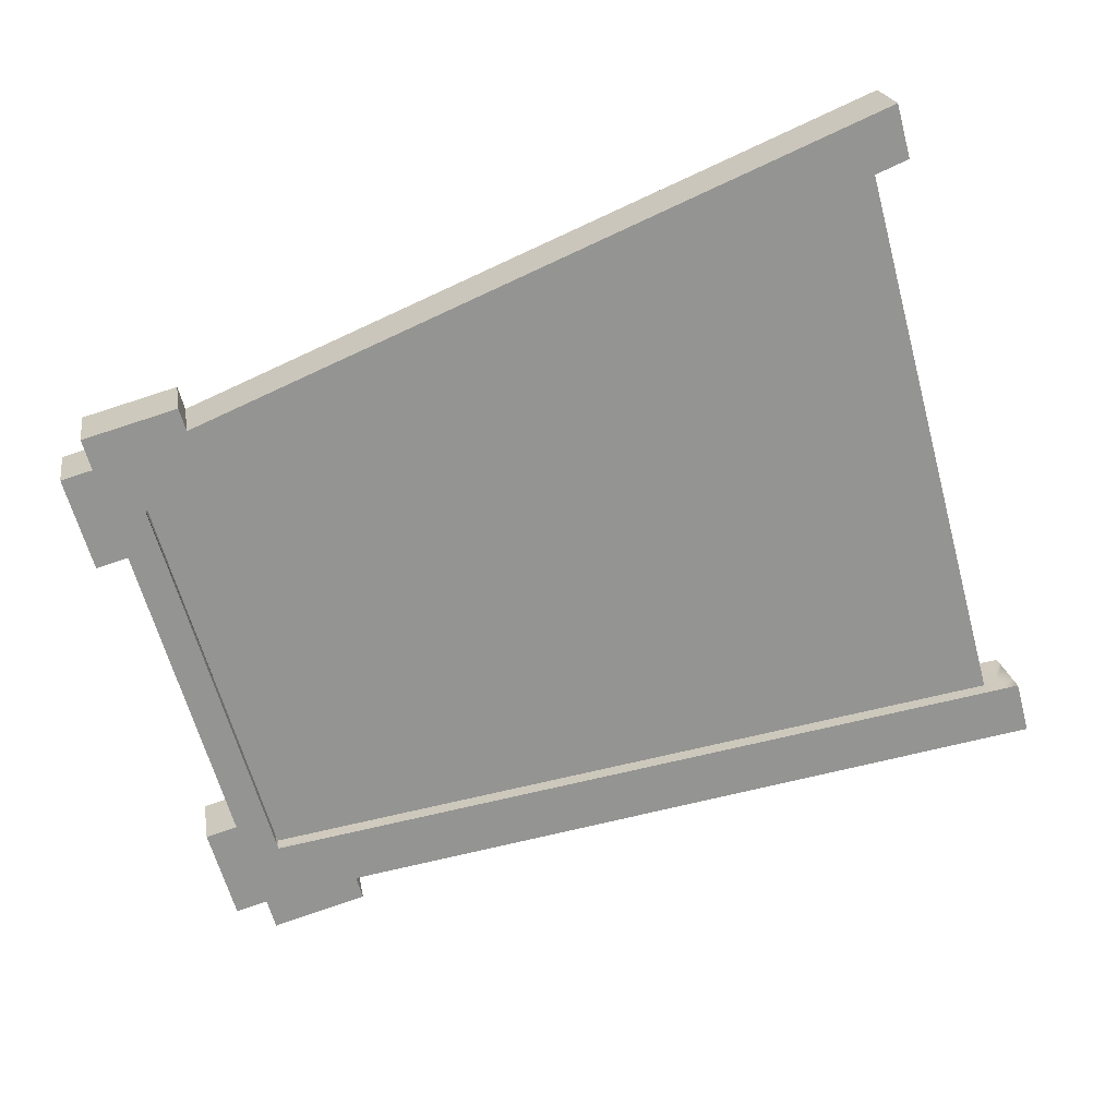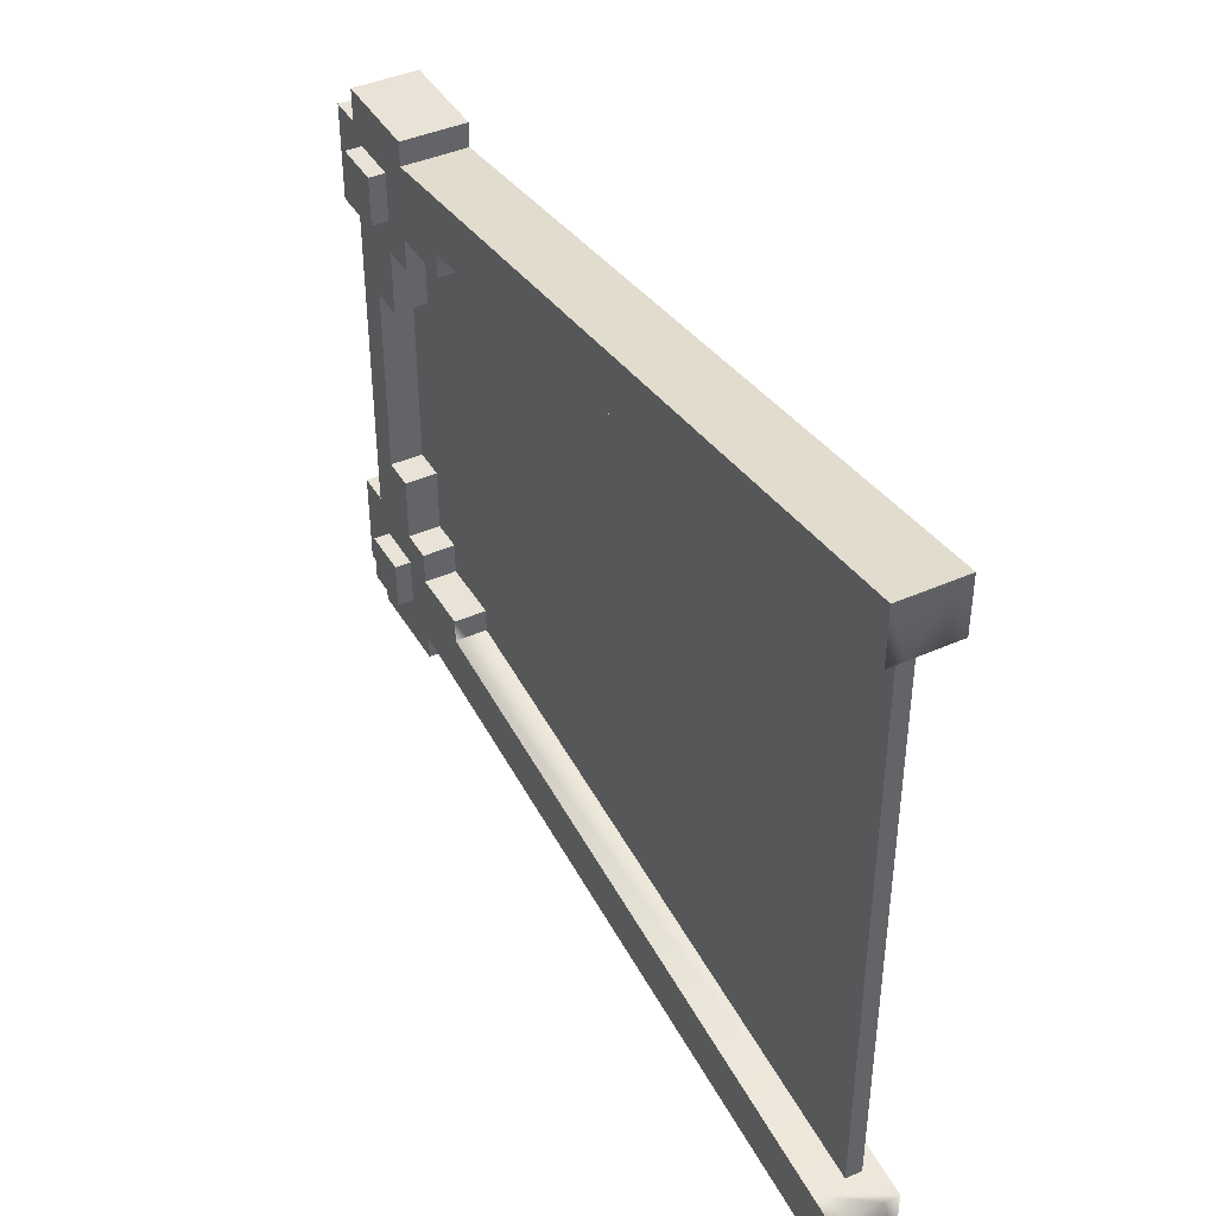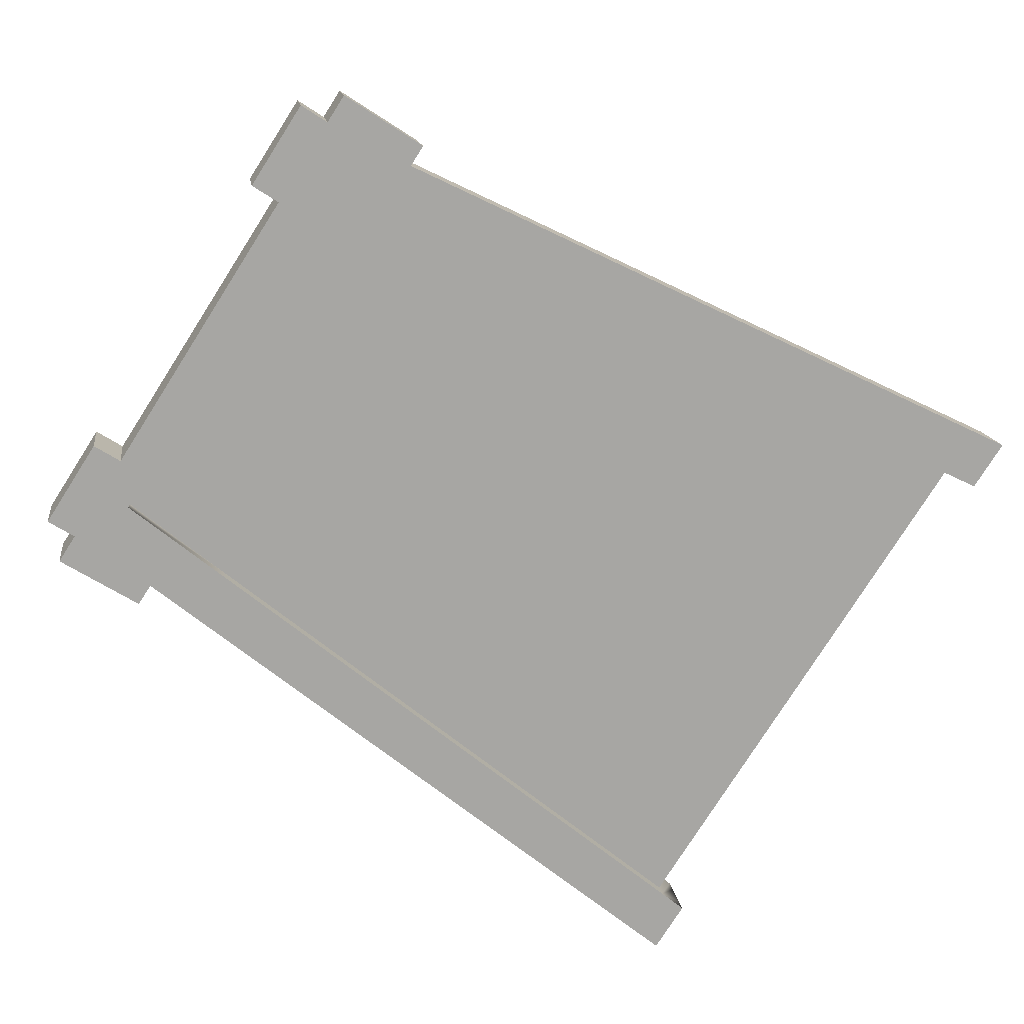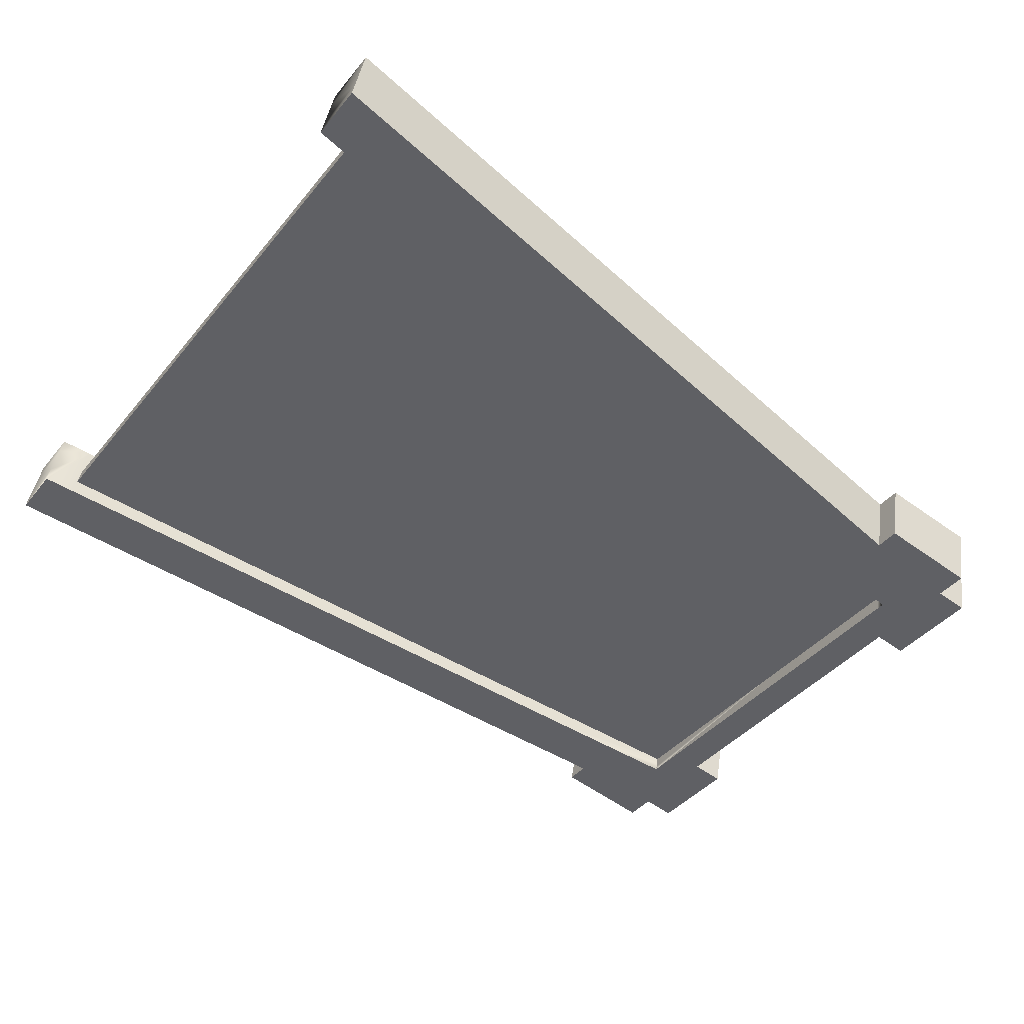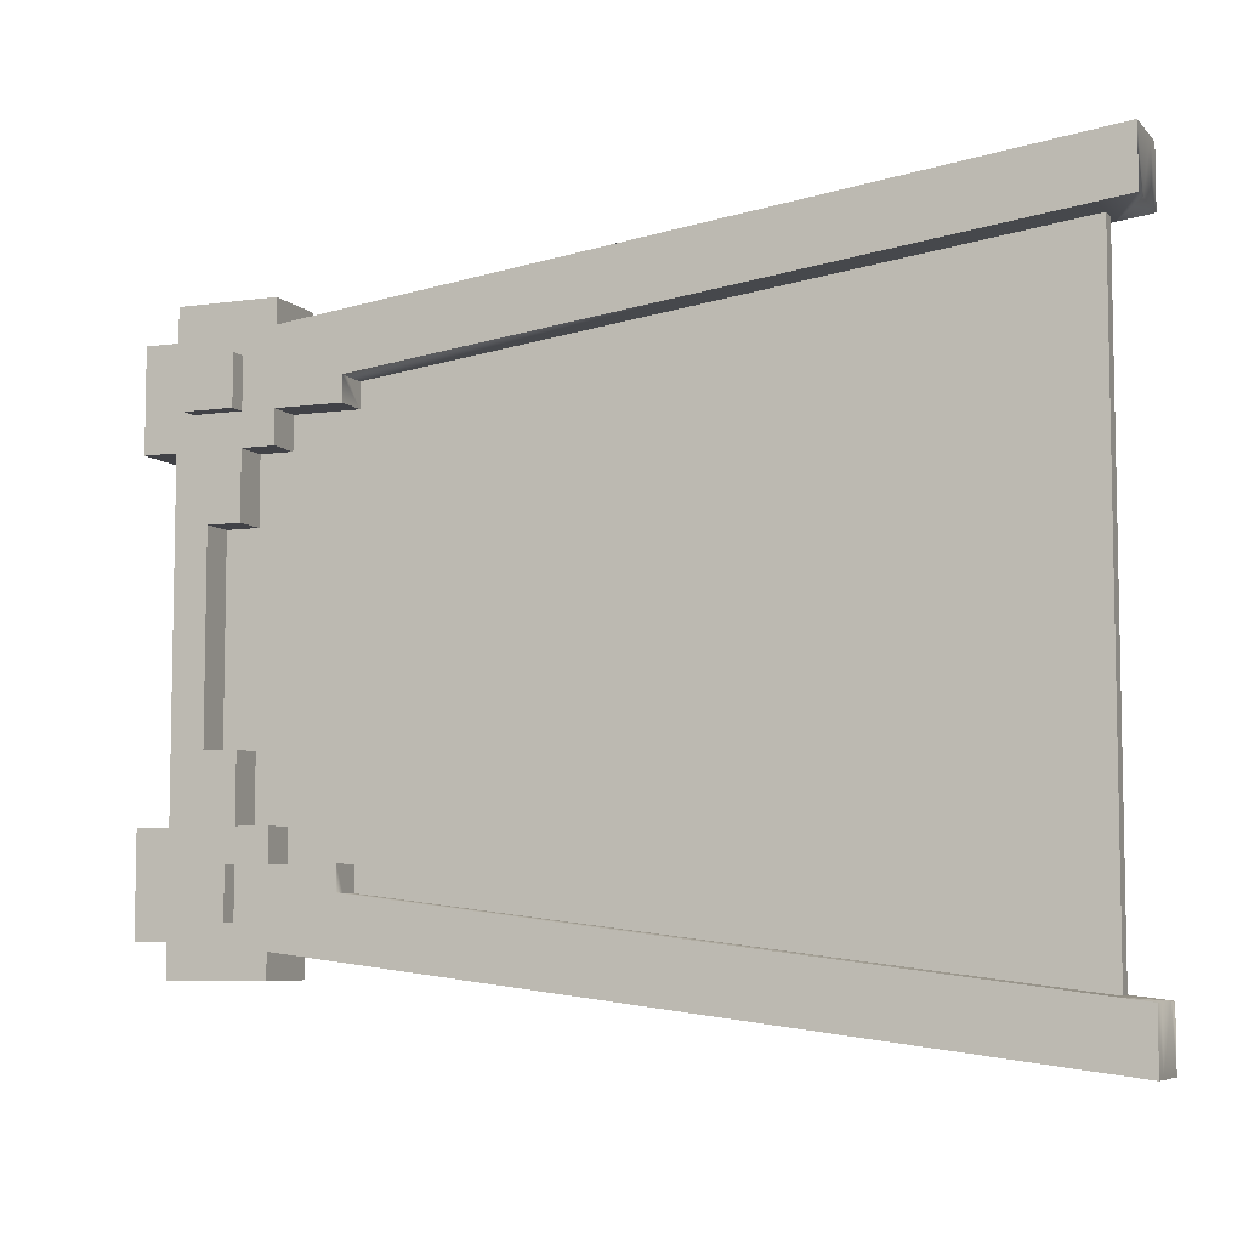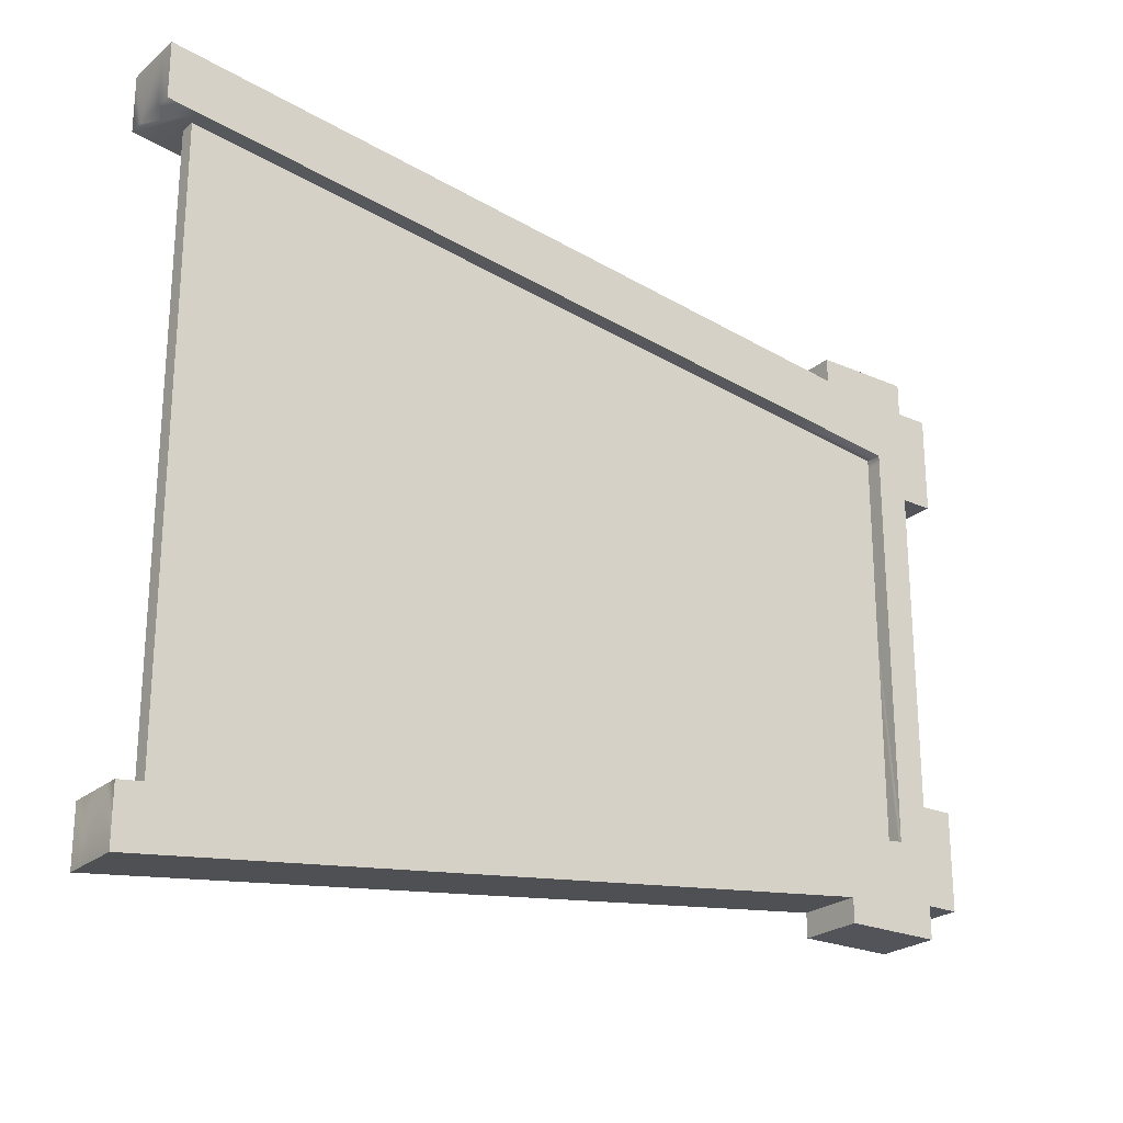
<metadata>
{"format":"obj","ext":"obj","renderer":"f3d","projection":"perspective","resolution":1024,"background":"white","views":[{"elev":-63.8,"azim":-164.7,"up":"+Y"},{"elev":41.7,"azim":-128.8,"up":"+Z"},{"elev":-79.5,"azim":147.4,"up":"+Y"},{"elev":-40.5,"azim":-35.1,"up":"+Y"},{"elev":-6.8,"azim":-167.9,"up":"+Z"},{"elev":-23.9,"azim":-46.8,"up":"+Z"}]}
</metadata>
<code>
v -55.88 16.82 -19
v -58.83 17.37 -19
v -54.89 16.63 -18
v -58.83 17.37 -16
v -54.89 16.63 -16
v -58.64 18.35 -16
v -58.64 18.35 -19
v -54.71 17.62 -16
v -55.69 17.8 -19
v -54.71 17.62 -18
v -54.71 17.62 16
v -58.64 18.35 16
v -50.78 16.89 16
v -50.78 16.89 -16
v -40.15 13.89 -17
v -47.03 15.17 -17
v -39.16 13.71 -16
v -47.03 15.17 -16
v -43.1 14.44 -16
v -46.85 16.15 -17
v -39.96 14.87 -17
v -46.85 16.15 -16
v -38.98 14.69 -16
v -42.91 15.42 -16
v -43.1 14.44 -8
v -39.16 13.71 -8
v -39.16 13.71 -14
v -43.1 14.44 8
v -43.1 14.44 16
v -39.16 13.71 8
v -39.16 13.71 16
v -39.16 13.71 14
v -24.42 10.96 -15
v -31.3 12.24 -15
v -23.43 10.78 -14
v -31.3 12.24 -14
v -23.43 10.78 14
v -31.3 12.24 14
v -24.42 10.96 15
v -31.3 12.24 15
v -32.28 12.43 -16
v -19.5 10.05 -14
v -19.5 10.05 -8
v -19.5 10.05 -12
v -19.5 10.05 8
v -19.5 10.05 14
v -19.5 10.05 12
v -32.28 12.43 16
v -58.83 17.37 16
v -48.01 15.35 -18
v -47.83 16.34 -18
v -54.89 16.63 16
v -47.03 15.17 16
v -60.79 17.73 -22.25
v -60.43 19.7 -22.25
v -60.79 17.73 -18.75
v -60.43 19.7 -18.75
v -58.83 17.37 19
v -58.64 18.35 19
v -54.89 16.63 18
v -55.88 16.82 19
v -55.69 17.8 19
v -54.71 17.62 18
v -40.15 13.89 17
v -47.03 15.17 17
v -46.85 16.15 17
v -46.85 16.15 16
v -42.91 15.42 16
v -38.98 14.69 16
v -39.96 14.87 17
v -48.01 15.35 18
v -47.83 16.34 18
v -60.79 17.73 18.75
v -60.43 19.7 18.75
v -60.79 17.73 22.25
v -60.43 19.7 22.25
v -15.57 9.314 -13
v -16.55 9.497 -14
v -15.57 9.314 -12
v -11.64 8.582 -13
v -11.64 8.582 -12
v -15.57 9.314 13
v -15.57 9.314 12
v -16.55 9.497 14
v -11.64 8.582 12
v -11.64 8.582 13
v -15.39 10.3 12
v -19.32 11.03 12
v -19.32 11.03 8
v -19.32 11.03 -8
v -19.32 11.03 -12
v -15.39 10.3 -12
v -11.45 9.565 -8
v -11.45 9.565 8
v -15.02 12.26 16
v -15.02 12.26 18
v -15.39 10.3 16
v -15.39 10.3 18
v -60.98 16.75 -18.75
v -60.98 16.75 -22.25
v -60.24 20.68 -18.75
v -60.24 20.68 -22.25
v -39.35 12.72 16
v -19.69 9.063 16
v -19.69 9.063 13.5
v -19.5 10.05 13.5
v -38.62 16.66 16
v -18.95 13 13.5
v -18.95 13 14
v -18.95 13 16
v -19.32 11.03 13.5
v -19.69 9.063 -16
v -19.69 9.063 -17
v -19.69 9.063 -13.5
v -59.01 16.38 -18.5
v -58.83 17.37 -18.5
v -58.28 20.32 -18.5
v -58.64 18.35 -18.5
v -18.95 13 -17
v -18.95 13 -16
v -18.95 13 -13.5
v -19.5 10.05 -13.5
v -19.32 11.03 -13.5
v -60.98 16.75 22.25
v -60.98 16.75 18.75
v -60.24 20.68 22.25
v -60.24 20.68 18.75
v -59.01 16.38 18.5
v -58.83 17.37 18.5
v -58.64 18.35 18.5
v -58.28 20.32 18.5
v -19.69 9.063 17
v -18.95 13 17
v -15.75 8.331 -16.5
v -15.75 8.331 -16
v -9.854 7.233 -18
v -15.75 8.331 -18
v -9.854 7.233 -16
v -11.82 7.599 -16
v -11.82 7.599 -12.5
v -11.64 8.582 -12.5
v -9.488 9.199 -16
v -11.45 9.565 -16
v -7.522 8.833 -16
v -7.888 6.867 -16
v -7.888 6.867 -12
v -11.82 7.599 -12
v -9.854 7.233 -12
v -7.888 6.867 -10
v -9.854 7.233 -10
v -11.82 7.599 12.5
v -15.75 8.331 16
v -11.82 7.599 16
v -11.64 8.582 12.5
v -7.888 6.867 10
v -9.854 7.233 10
v -7.888 6.867 12
v -9.854 7.233 12
v -7.888 6.867 16
v -7.522 8.833 16
v -11.45 9.565 16
v -9.488 9.199 16
v -11.82 7.599 12
v -11.45 9.565 12
v -11.45 9.565 -12
v -15.02 12.26 -18
v -9.122 11.17 -18
v -15.02 12.26 -16
v -9.122 11.17 -16
v -13.05 11.9 -16
v -15.02 12.26 -12
v -18.95 13 -12
v -19.32 11.03 -16
v -19.32 11.03 -14
v -13.42 9.931 -10
v -15.39 10.3 -10
v -13.05 11.9 -10
v -15.02 12.26 -10
v -13.05 11.9 -15
v -13.05 11.9 -14
v -13.05 11.9 -12
v -11.45 9.565 -6
v -13.42 9.931 -6
v -11.09 11.53 -6
v -13.05 11.9 -6
v -7.156 10.8 -16
v -11.09 11.53 -14
v -7.156 10.8 -14
v -11.09 11.53 -12
v -7.156 10.8 -12
v -9.122 11.17 -12
v -10.11 11.35 -12
v -7.156 10.8 -10
v -9.122 11.17 -10
v -11.09 11.53 -8
v -13.05 11.9 6
v -13.42 9.931 6
v -11.09 11.53 6
v -11.45 9.565 6
v -18.95 13 12
v -19.32 11.03 14
v -15.02 12.26 12
v -15.02 12.26 10
v -15.39 10.3 10
v -13.05 11.9 10
v -13.42 9.931 10
v -13.05 11.9 12
v -13.05 11.9 14
v -13.05 11.9 15
v -13.05 11.9 16
v -7.156 10.8 16
v -9.122 11.17 16
v -11.09 11.53 14
v -11.09 11.53 12
v -10.11 11.35 12
v -7.156 10.8 12
v -7.156 10.8 14
v -11.09 11.53 10
v -9.122 11.17 10
v -7.156 10.8 10
v -11.09 11.53 8
v -15.02 12.26 -16.5
v -15.75 8.331 16.5
v -15.75 8.331 18
v -9.854 7.233 18
v -9.854 7.233 16
v -15.02 12.26 16.5
v -9.122 11.17 18
v -12.87 12.88 -12
v -12.87 12.88 -15
v -10.11 11.35 -15
v -9.922 12.33 -15
v -9.922 12.33 -12
v -12.87 12.88 15
v -12.87 12.88 12
v -10.11 11.35 15
v -9.922 12.33 12
v -9.922 12.33 15
v -42.91 15.42 -8
v -38.98 14.69 -8
v -38.98 14.69 -14
v -42.91 15.42 8
v -38.98 14.69 8
v -38.98 14.69 14
v -31.12 13.23 -15
v -24.23 11.94 -15
v -31.12 13.23 -14
v -23.25 11.76 -14
v -31.12 13.23 14
v -23.25 11.76 14
v -31.12 13.23 15
v -24.23 11.94 15
v -32.1 13.41 -16
v -32.1 13.41 16
o slot8
g slot8
f 3 2 1
f 3 4 2
f 3 5 4
f 8 7 6
f 8 9 7
f 8 10 9
f 6 12 11
f 11 13 6
f 8 6 13
f 13 14 8
f 17 16 15
f 19 18 16
f 17 19 16
f 22 21 20
f 24 23 21
f 22 24 21
f 17 25 19
f 27 26 25
f 17 27 25
f 30 29 28
f 32 31 29
f 30 32 29
f 35 34 33
f 35 36 34
f 39 38 37
f 39 40 38
f 36 41 34
f 36 17 41
f 36 27 17
f 26 27 36
f 35 42 26
f 36 35 26
f 44 43 26
f 42 44 26
f 26 43 45
f 45 25 26
f 30 28 25
f 45 30 25
f 45 32 30
f 38 32 45
f 37 38 45
f 47 46 37
f 45 47 37
f 48 38 40
f 48 32 38
f 48 31 32
f 4 49 12
f 12 2 4
f 6 7 2
f 12 6 2
f 18 50 16
f 18 3 50
f 18 5 3
f 8 51 10
f 8 20 51
f 14 22 20
f 8 14 20
f 18 19 25
f 5 18 25
f 29 4 5
f 28 29 5
f 25 28 5
f 52 49 4
f 53 52 4
f 29 53 4
f 56 55 54
f 56 57 55
f 59 49 58
f 59 12 49
f 60 49 52
f 60 58 49
f 60 61 58
f 62 12 59
f 62 11 12
f 62 63 11
f 29 31 64
f 64 53 29
f 64 65 53
f 68 67 66
f 66 69 68
f 66 70 69
f 71 53 65
f 71 52 53
f 71 60 52
f 13 11 63
f 63 67 13
f 63 66 67
f 63 72 66
f 75 74 73
f 75 76 74
f 79 78 77
f 79 42 78
f 79 44 42
f 81 77 80
f 81 79 77
f 84 83 82
f 84 47 83
f 84 46 47
f 86 83 85
f 86 82 83
f 43 44 79
f 45 43 79
f 81 47 45
f 79 81 45
f 83 47 81
f 81 85 83
f 89 88 87
f 90 89 87
f 87 91 90
f 87 92 91
f 87 93 92
f 87 94 93
f 97 96 95
f 97 98 96
o slot79
g slot79
f 56 100 99
f 56 54 100
f 101 55 57
f 101 102 55
f 105 104 103
f 31 105 103
f 31 106 105
f 109 108 107
f 107 110 109
f 107 111 69
f 107 108 111
f 100 113 112
f 112 114 100
f 115 99 100
f 114 115 100
f 99 115 116
f 118 117 99
f 116 118 99
f 56 99 117
f 57 56 117
f 117 101 57
f 101 119 102
f 120 119 101
f 117 121 120
f 101 117 120
f 113 100 54
f 55 102 113
f 54 55 113
f 102 119 113
f 122 115 114
f 122 116 115
f 121 118 123
f 121 117 118
f 75 125 124
f 75 73 125
f 126 74 76
f 126 127 74
f 128 125 73
f 74 127 128
f 73 74 128
f 129 128 127
f 130 129 127
f 127 131 130
f 132 103 104
f 128 103 132
f 132 125 128
f 132 124 125
f 131 127 126
f 126 107 131
f 126 110 107
f 126 133 110
f 129 103 128
f 129 31 103
f 133 124 132
f 75 124 133
f 76 75 133
f 133 126 76
f 131 69 130
f 131 107 69
f 135 113 134
f 135 112 113
f 138 137 136
f 139 135 137
f 138 139 137
f 114 112 135
f 135 139 114
f 139 140 114
f 141 114 140
f 141 122 114
f 139 143 142
f 142 144 139
f 144 145 139
f 146 139 145
f 140 139 146
f 148 147 140
f 146 148 140
f 149 148 146
f 149 150 148
f 151 104 105
f 152 104 151
f 151 153 152
f 106 151 105
f 106 154 151
f 157 156 155
f 157 158 156
f 160 153 159
f 162 161 153
f 160 162 153
f 158 157 159
f 159 163 158
f 151 163 159
f 159 153 151
f 151 153 164
f 163 151 164
f 147 163 164
f 140 147 164
f 164 139 140
f 93 165 139
f 94 93 139
f 164 94 139
f 148 163 147
f 156 158 163
f 150 156 163
f 148 150 163
f 168 167 166
f 170 169 167
f 168 170 167
f 171 91 92
f 171 172 91
f 121 120 173
f 173 172 121
f 174 91 172
f 173 174 172
f 177 176 175
f 177 178 176
f 92 178 171
f 92 176 178
f 171 178 177
f 177 168 171
f 179 170 168
f 180 179 168
f 181 180 168
f 177 181 168
f 184 183 182
f 184 185 183
f 186 142 169
f 186 144 142
f 189 188 187
f 191 190 188
f 192 191 188
f 189 192 188
f 191 193 190
f 191 194 193
f 169 170 179
f 180 186 169
f 179 180 169
f 187 188 186
f 180 187 186
f 185 175 183
f 185 177 175
f 177 185 184
f 184 181 177
f 195 189 181
f 184 195 181
f 198 197 196
f 198 199 197
f 108 200 88
f 88 109 108
f 88 201 109
f 200 87 88
f 200 202 87
f 205 204 203
f 205 206 204
f 204 202 203
f 204 87 202
f 202 200 108
f 110 207 202
f 109 110 202
f 108 109 202
f 208 207 110
f 209 208 110
f 95 210 209
f 110 95 209
f 211 162 160
f 211 212 162
f 215 214 213
f 213 216 215
f 213 217 216
f 205 197 206
f 205 196 197
f 205 203 202
f 218 205 202
f 219 218 202
f 202 220 219
f 215 216 220
f 214 215 220
f 207 214 220
f 202 207 220
f 218 196 205
f 221 198 196
f 218 221 196
f 213 208 209
f 210 217 213
f 209 210 213
f 212 211 217
f 210 212 217
f 221 93 94
f 184 195 93
f 198 184 93
f 221 198 93
f 221 218 219
f 198 221 219
f 184 198 219
f 195 184 219
f 219 189 195
f 192 189 219
f 194 191 192
f 219 194 192
f 222 113 119
f 222 134 113
f 167 137 166
f 167 136 137
f 149 194 150
f 149 193 194
f 220 156 219
f 220 155 156
f 135 166 137
f 135 168 166
f 169 136 167
f 142 138 136
f 169 142 136
f 121 172 171
f 120 121 171
f 171 119 120
f 168 222 119
f 171 168 119
f 144 186 188
f 193 145 144
f 190 193 144
f 188 190 144
f 146 145 193
f 193 149 146
f 219 150 194
f 219 156 150
f 155 220 216
f 217 211 155
f 216 217 155
f 157 155 211
f 160 159 157
f 211 160 157
f 223 104 152
f 223 132 104
f 152 98 97
f 152 224 98
f 153 226 225
f 225 152 153
f 225 224 152
f 133 95 110
f 133 227 95
f 210 95 96
f 96 212 210
f 96 228 212
f 223 133 132
f 223 227 133
f 98 224 225
f 225 96 98
f 225 228 96
f 162 212 228
f 228 226 162
f 228 225 226
o slot137
g slot137
f 180 181 229
f 229 179 180
f 229 230 179
f 232 192 231
f 232 233 192
f 229 232 230
f 229 233 232
f 230 231 179
f 230 232 231
f 189 192 233
f 233 181 189
f 233 229 181
f 208 209 234
f 234 207 208
f 234 235 207
f 237 236 215
f 237 238 236
f 234 237 235
f 234 238 237
f 214 207 235
f 235 215 214
f 235 237 215
f 238 209 236
f 238 234 209
o slot258
g slot258
f 240 24 239
f 241 23 24
f 240 241 24
f 69 242 68
f 244 243 242
f 69 244 242
f 247 246 245
f 247 248 246
f 251 250 249
f 251 252 250
f 241 253 23
f 241 245 253
f 241 247 245
f 90 241 240
f 247 241 90
f 248 247 90
f 91 174 248
f 90 91 248
f 14 13 67
f 67 68 14
f 22 14 68
f 239 24 22
f 242 239 22
f 68 242 22
f 240 239 242
f 242 90 240
f 243 89 90
f 242 243 90
f 243 244 249
f 250 201 243
f 249 250 243
f 88 89 243
f 201 88 243
f 69 249 244
f 69 251 249
f 69 254 251

</code>
